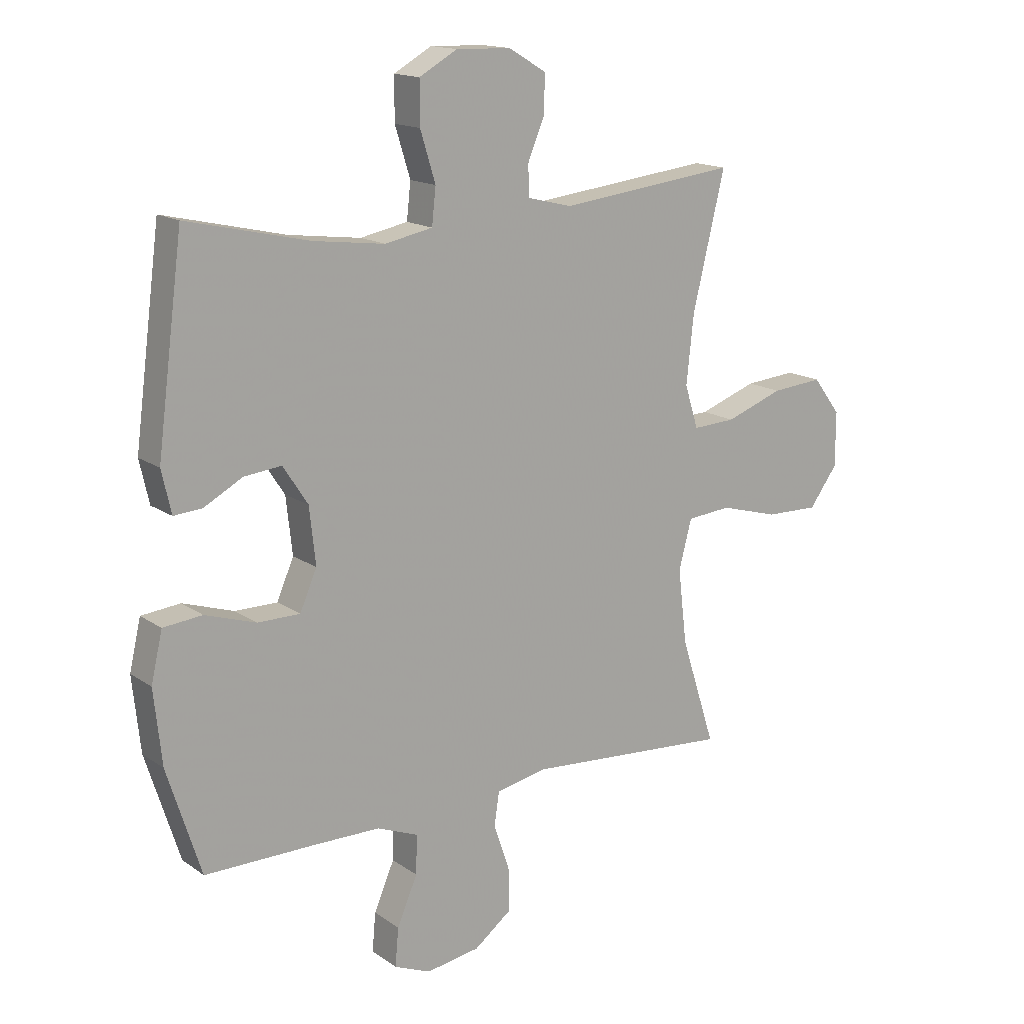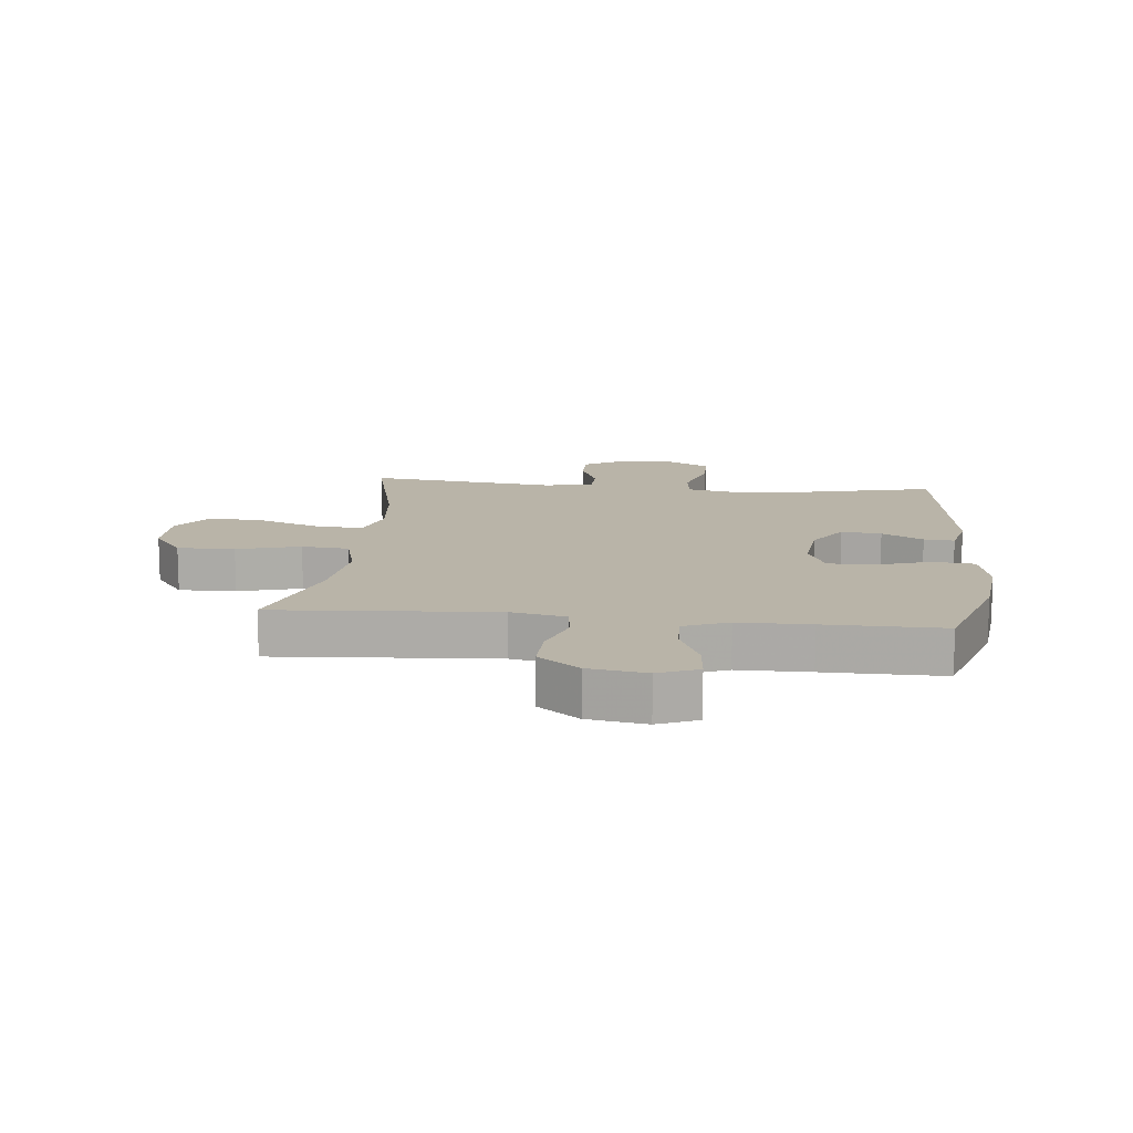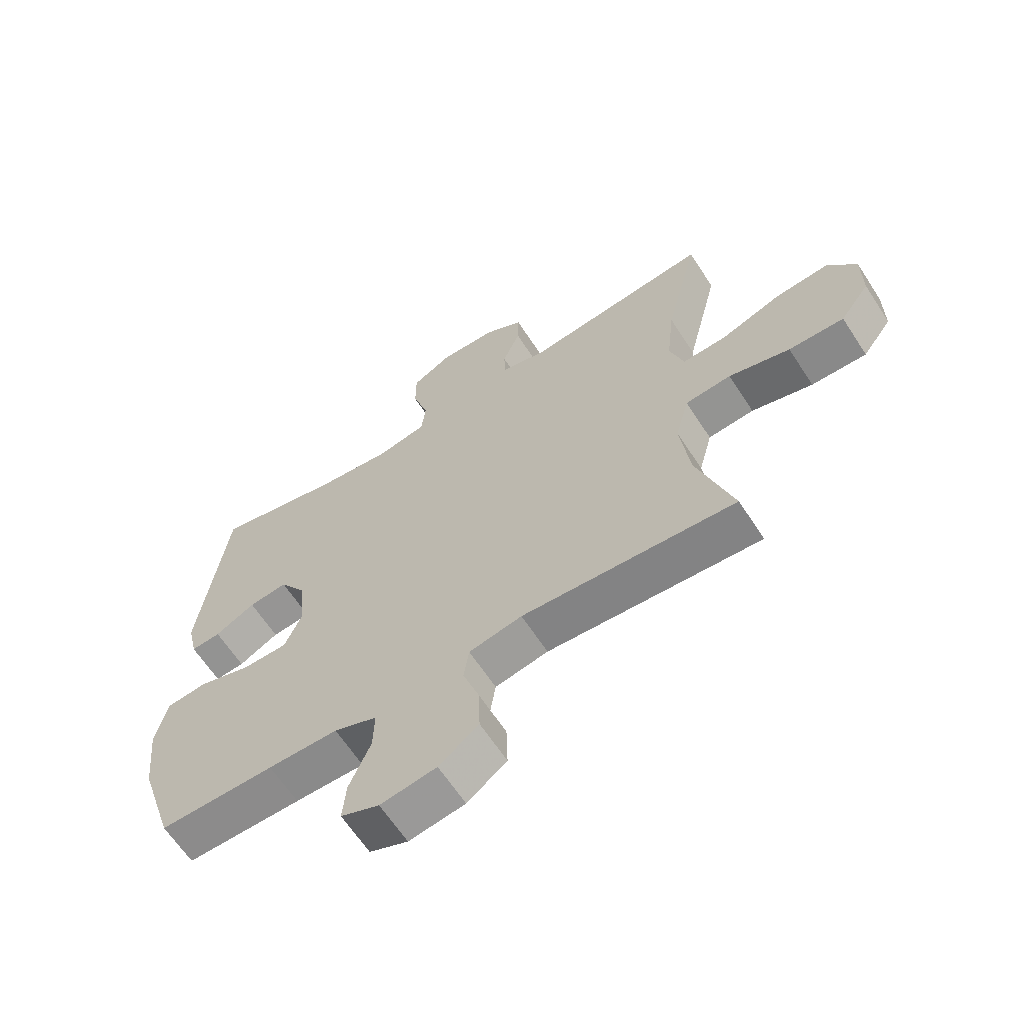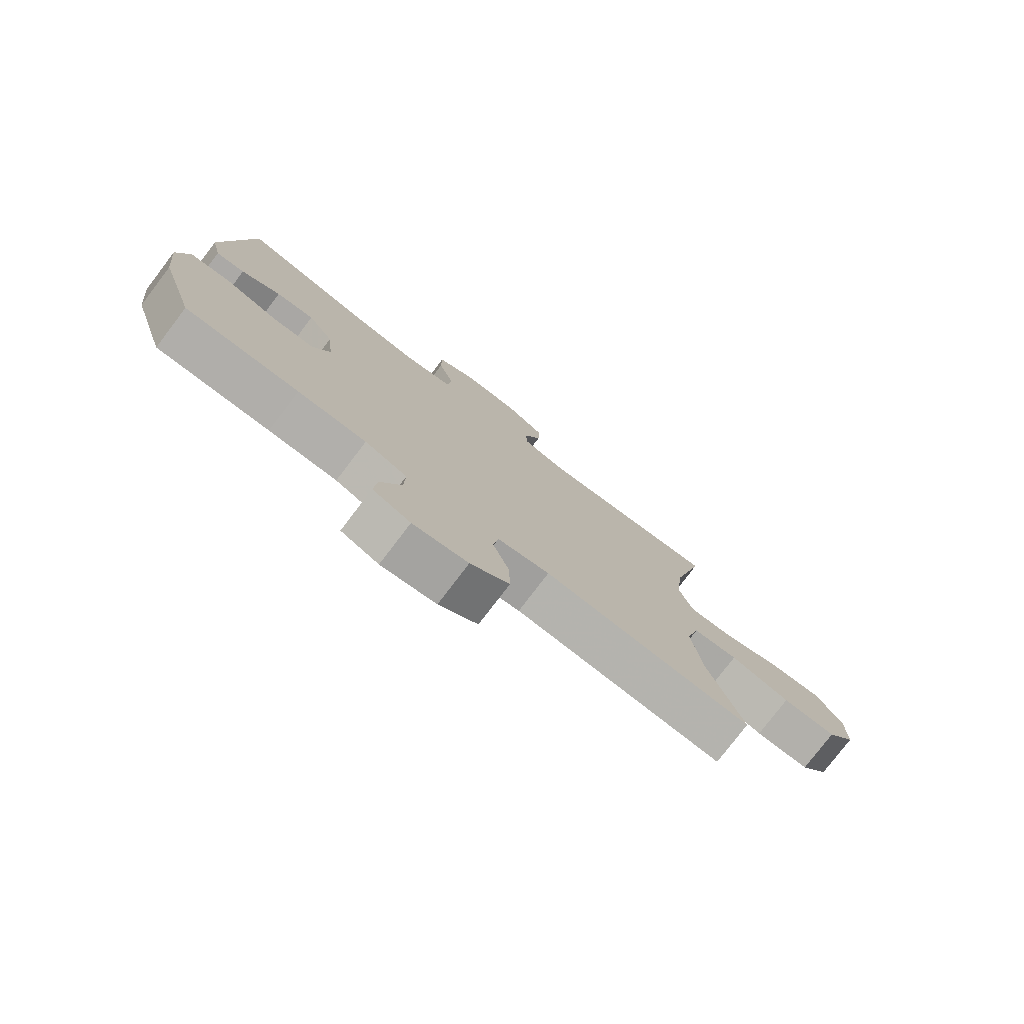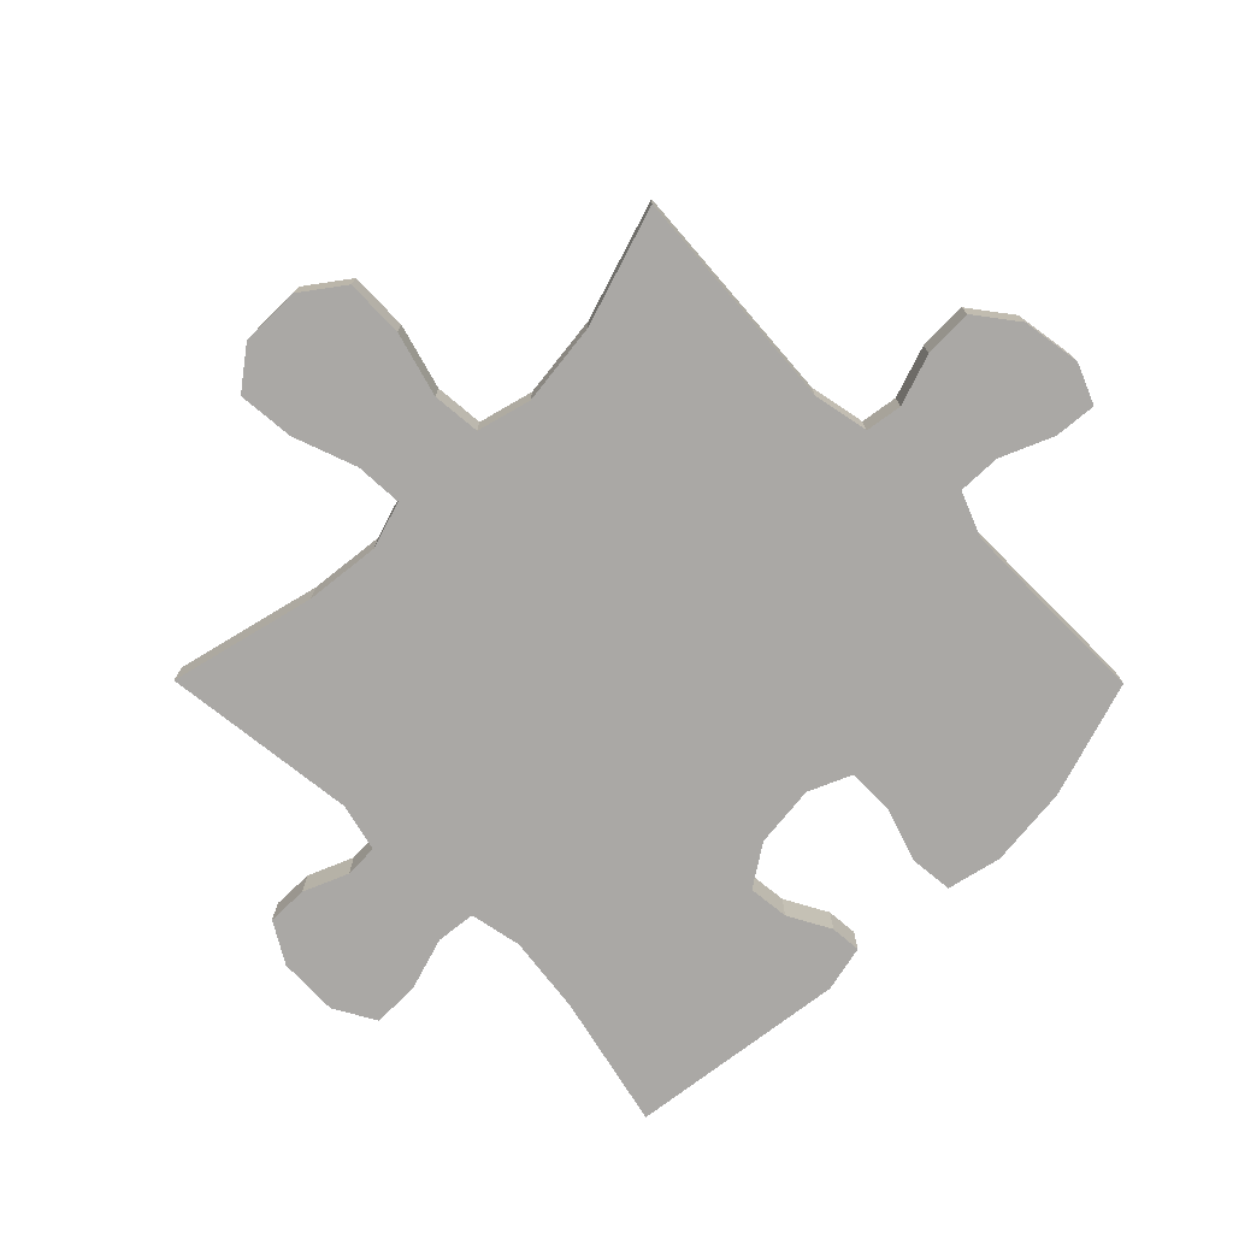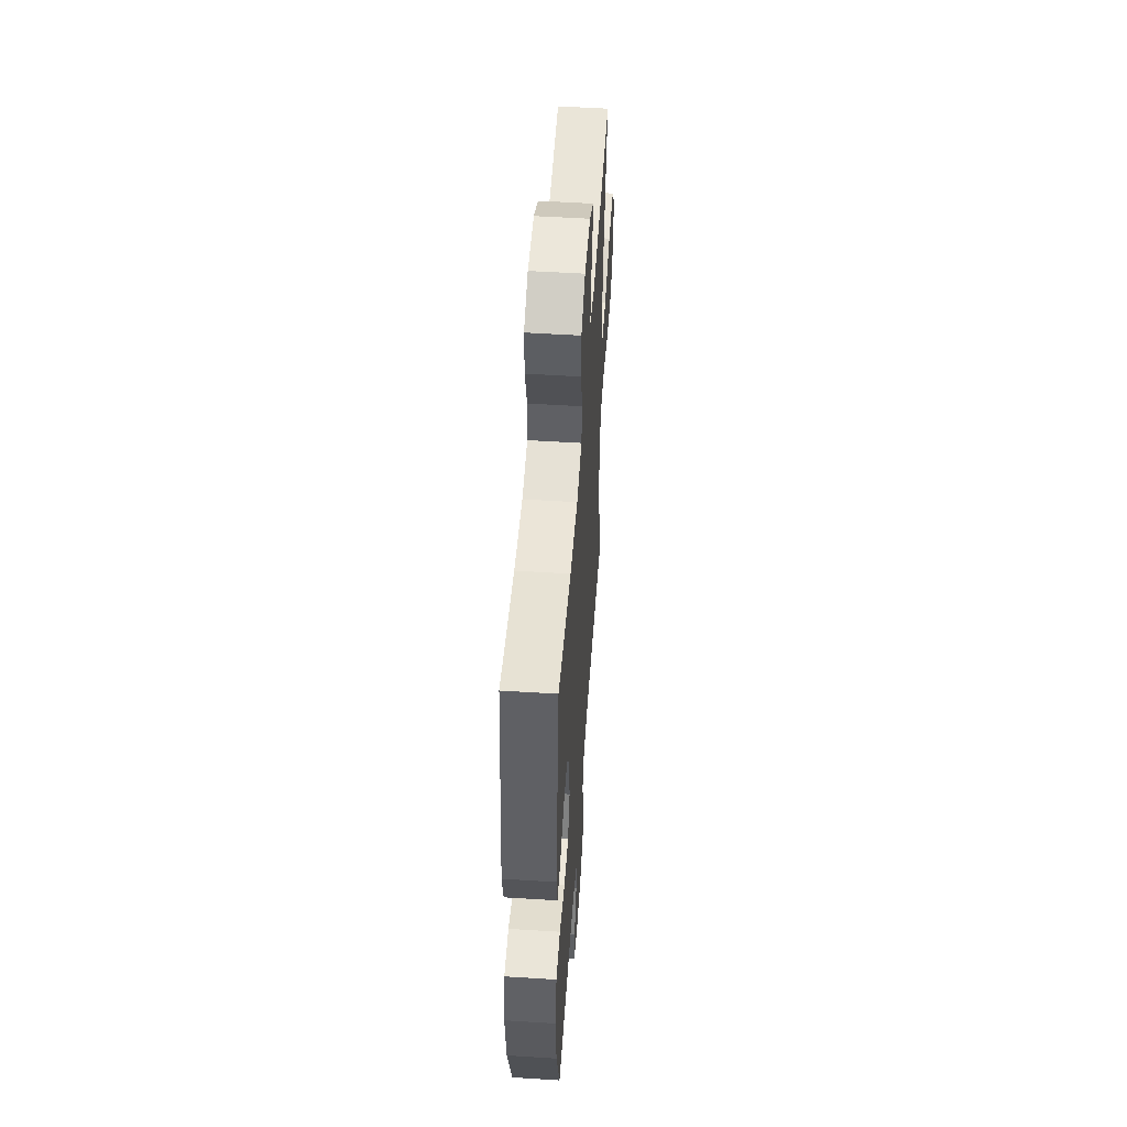
<metadata>
{"format":"obj","ext":"obj","renderer":"f3d","projection":"perspective","resolution":1024,"background":"white","views":[{"elev":15.5,"azim":-35.3,"up":"+Z"},{"elev":13.2,"azim":-174.0,"up":"+Y"},{"elev":-63.8,"azim":33.0,"up":"+Z"},{"elev":-78.0,"azim":-37.3,"up":"+Z"},{"elev":-75.1,"azim":134.8,"up":"+Y"},{"elev":52.5,"azim":-86.1,"up":"+Z"}]}
</metadata>
<code>
v 0.5 0.07 -0.5
v 0.138 0.07 -0.474
v 0.048 0.07 -0.492
v 0.039 0.07 -0.551
v 0.067 0.07 -0.633
v 0.069 0.07 -0.711
v 0.002 0.07 -0.762
v -0.093 0.07 -0.777
v -0.158 0.07 -0.75
v -0.152 0.07 -0.682
v -0.116 0.07 -0.598
v -0.114 0.07 -0.529
v -0.187 0.07 -0.5
v -0.305 0.07 -0.499
v -0.5 0.07 -0.5
v -0.56 0.07 -0.312
v -0.574 0.07 -0.181
v -0.554 0.07 -0.094
v -0.485 0.07 -0.087
v -0.395 0.07 -0.116
v -0.32 0.07 -0.116
v -0.29 0.07 -0.047
v -0.301 0.07 0.053
v -0.345 0.07 0.12
v -0.411 0.07 0.113
v -0.479 0.07 0.076
v -0.529 0.07 0.072
v -0.546 0.07 0.147
v -0.5 0.07 0.5
v -0.285 0.07 0.451
v -0.158 0.07 0.435
v -0.074 0.07 0.452
v -0.067 0.07 0.516
v -0.094 0.07 0.603
v -0.094 0.07 0.678
v -0.027 0.07 0.716
v 0.07 0.07 0.713
v 0.136 0.07 0.674
v 0.135 0.07 0.608
v 0.105 0.07 0.536
v 0.107 0.07 0.482
v 0.185 0.07 0.463
v 0.5 0.07 0.5
v 0.443 0.07 0.264
v 0.43 0.07 0.143
v 0.454 0.07 0.067
v 0.53 0.07 0.071
v 0.632 0.07 0.108
v 0.723 0.07 0.116
v 0.772 0.07 0.051
v 0.772 0.07 -0.046
v 0.722 0.07 -0.114
v 0.628 0.07 -0.112
v 0.524 0.07 -0.083
v 0.446 0.07 -0.09
v 0.423 0.07 -0.177
v 0.439 0.07 -0.31
v 0.5 0 -0.5
v 0.138 0 -0.474
v 0.048 0 -0.492
v 0.039 0 -0.551
v 0.067 0 -0.633
v 0.069 0 -0.711
v 0.002 0 -0.762
v -0.093 0 -0.777
v -0.158 0 -0.75
v -0.152 0 -0.682
v -0.116 0 -0.598
v -0.114 0 -0.529
v -0.187 0 -0.5
v -0.305 0 -0.499
v -0.5 0 -0.5
v -0.56 0 -0.312
v -0.574 0 -0.181
v -0.554 0 -0.094
v -0.485 0 -0.087
v -0.395 0 -0.116
v -0.32 0 -0.116
v -0.29 0 -0.047
v -0.301 0 0.053
v -0.345 0 0.12
v -0.411 0 0.113
v -0.479 0 0.076
v -0.529 0 0.072
v -0.546 0 0.147
v -0.5 0 0.5
v -0.285 0 0.451
v -0.158 0 0.435
v -0.074 0 0.452
v -0.067 0 0.516
v -0.094 0 0.603
v -0.094 0 0.678
v -0.027 0 0.716
v 0.07 0 0.713
v 0.136 0 0.674
v 0.135 0 0.608
v 0.105 0 0.536
v 0.107 0 0.482
v 0.185 0 0.463
v 0.5 0 0.5
v 0.443 0 0.264
v 0.43 0 0.143
v 0.454 0 0.067
v 0.53 0 0.071
v 0.632 0 0.108
v 0.723 0 0.116
v 0.772 0 0.051
v 0.772 0 -0.046
v 0.722 0 -0.114
v 0.628 0 -0.112
v 0.524 0 -0.083
v 0.446 0 -0.09
v 0.423 0 -0.177
v 0.439 0 -0.31
f 52 53 54
f 51 52 54
f 50 51 54
f 49 50 54
f 48 49 54
f 47 48 54
f 46 47 54 55
f 45 46 55 56
f 42 43 44
f 41 42 44 45
f 38 39 40
f 37 38 40
f 36 37 40
f 35 36 40
f 34 35 40
f 33 34 40
f 32 33 40 41
f 41 45 56
f 32 41 56
f 31 32 56
f 28 29 30
f 27 28 30
f 26 27 30
f 25 26 30
f 24 25 30 31
f 18 19 20
f 17 18 20
f 16 17 20
f 15 16 20
f 14 15 20
f 13 14 20 21
f 12 13 21 22
f 9 10 11
f 8 9 11
f 7 8 11
f 6 7 11
f 5 6 11
f 4 5 11
f 3 4 11 12
f 57 1 2
f 56 57 2
f 31 56 2
f 24 31 2
f 23 24 2
f 22 23 2 3
f 3 12 22
f 111 110 109
f 111 109 108
f 111 108 107
f 111 107 106
f 111 106 105
f 111 105 104
f 112 111 104 103
f 113 112 103 102
f 101 100 99
f 102 101 99 98
f 97 96 95
f 97 95 94
f 97 94 93
f 97 93 92
f 97 92 91
f 97 91 90
f 98 97 90 89
f 113 102 98
f 113 98 89
f 113 89 88
f 87 86 85
f 87 85 84
f 87 84 83
f 87 83 82
f 88 87 82 81
f 77 76 75
f 77 75 74
f 77 74 73
f 77 73 72
f 77 72 71
f 78 77 71 70
f 79 78 70 69
f 68 67 66
f 68 66 65
f 68 65 64
f 68 64 63
f 68 63 62
f 68 62 61
f 69 68 61 60
f 59 58 114
f 59 114 113
f 59 113 88
f 59 88 81
f 59 81 80
f 60 59 80 79
f 79 69 60
f 1 58 59 2
f 2 59 60 3
f 3 60 61 4
f 4 61 62 5
f 5 62 63 6
f 6 63 64 7
f 7 64 65 8
f 8 65 66 9
f 9 66 67 10
f 10 67 68 11
f 11 68 69 12
f 12 69 70 13
f 13 70 71 14
f 14 71 72 15
f 15 72 73 16
f 16 73 74 17
f 17 74 75 18
f 18 75 76 19
f 19 76 77 20
f 20 77 78 21
f 21 78 79 22
f 22 79 80 23
f 23 80 81 24
f 24 81 82 25
f 25 82 83 26
f 26 83 84 27
f 27 84 85 28
f 28 85 86 29
f 29 86 87 30
f 30 87 88 31
f 31 88 89 32
f 32 89 90 33
f 33 90 91 34
f 34 91 92 35
f 35 92 93 36
f 36 93 94 37
f 37 94 95 38
f 38 95 96 39
f 39 96 97 40
f 40 97 98 41
f 41 98 99 42
f 42 99 100 43
f 43 100 101 44
f 44 101 102 45
f 45 102 103 46
f 46 103 104 47
f 47 104 105 48
f 48 105 106 49
f 49 106 107 50
f 50 107 108 51
f 51 108 109 52
f 52 109 110 53
f 53 110 111 54
f 54 111 112 55
f 55 112 113 56
f 56 113 114 57
f 57 114 58 1

</code>
